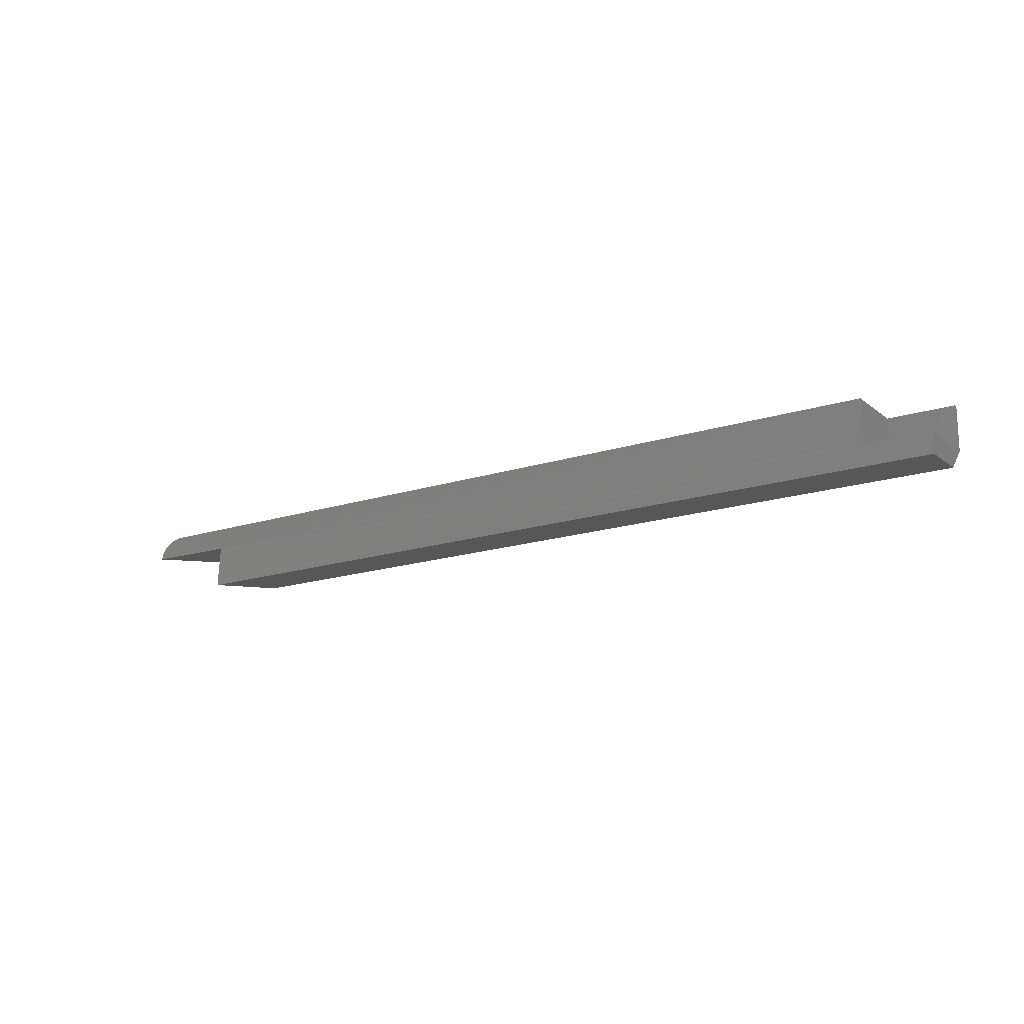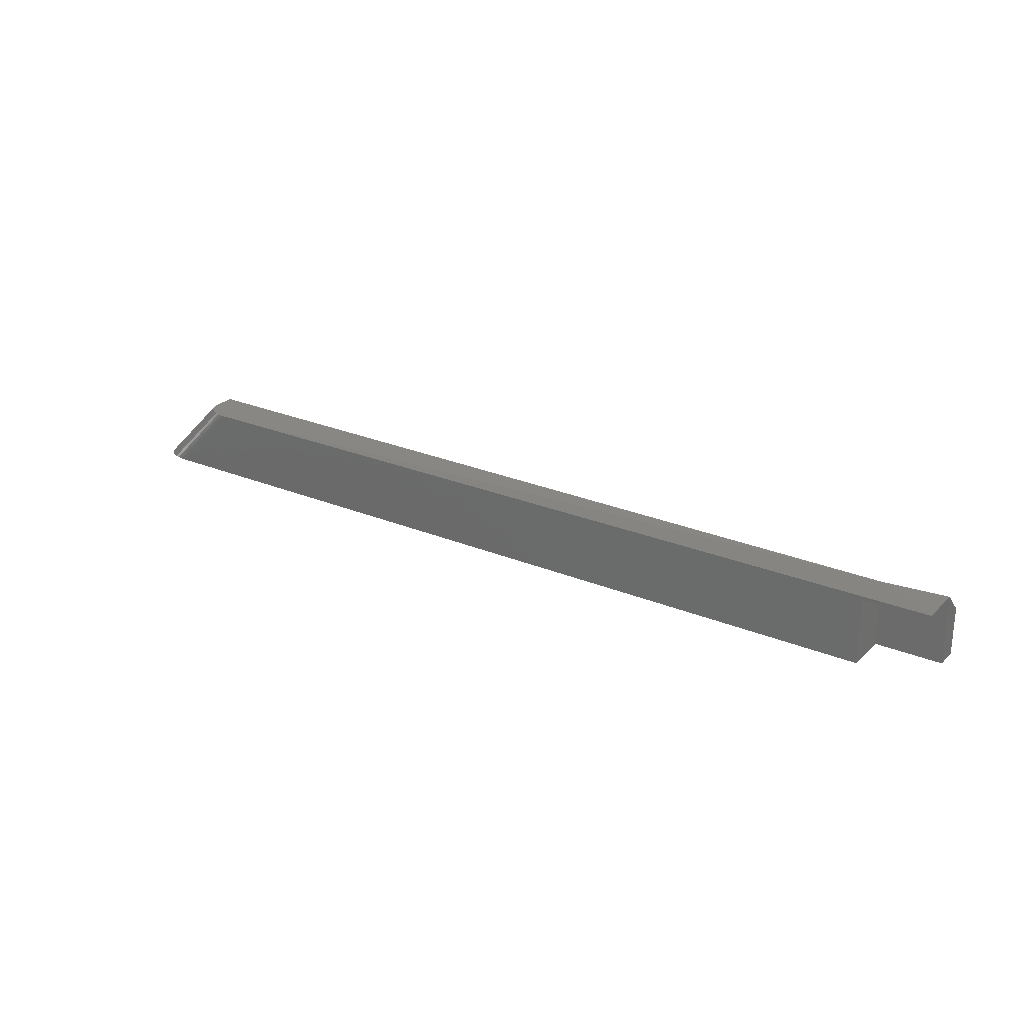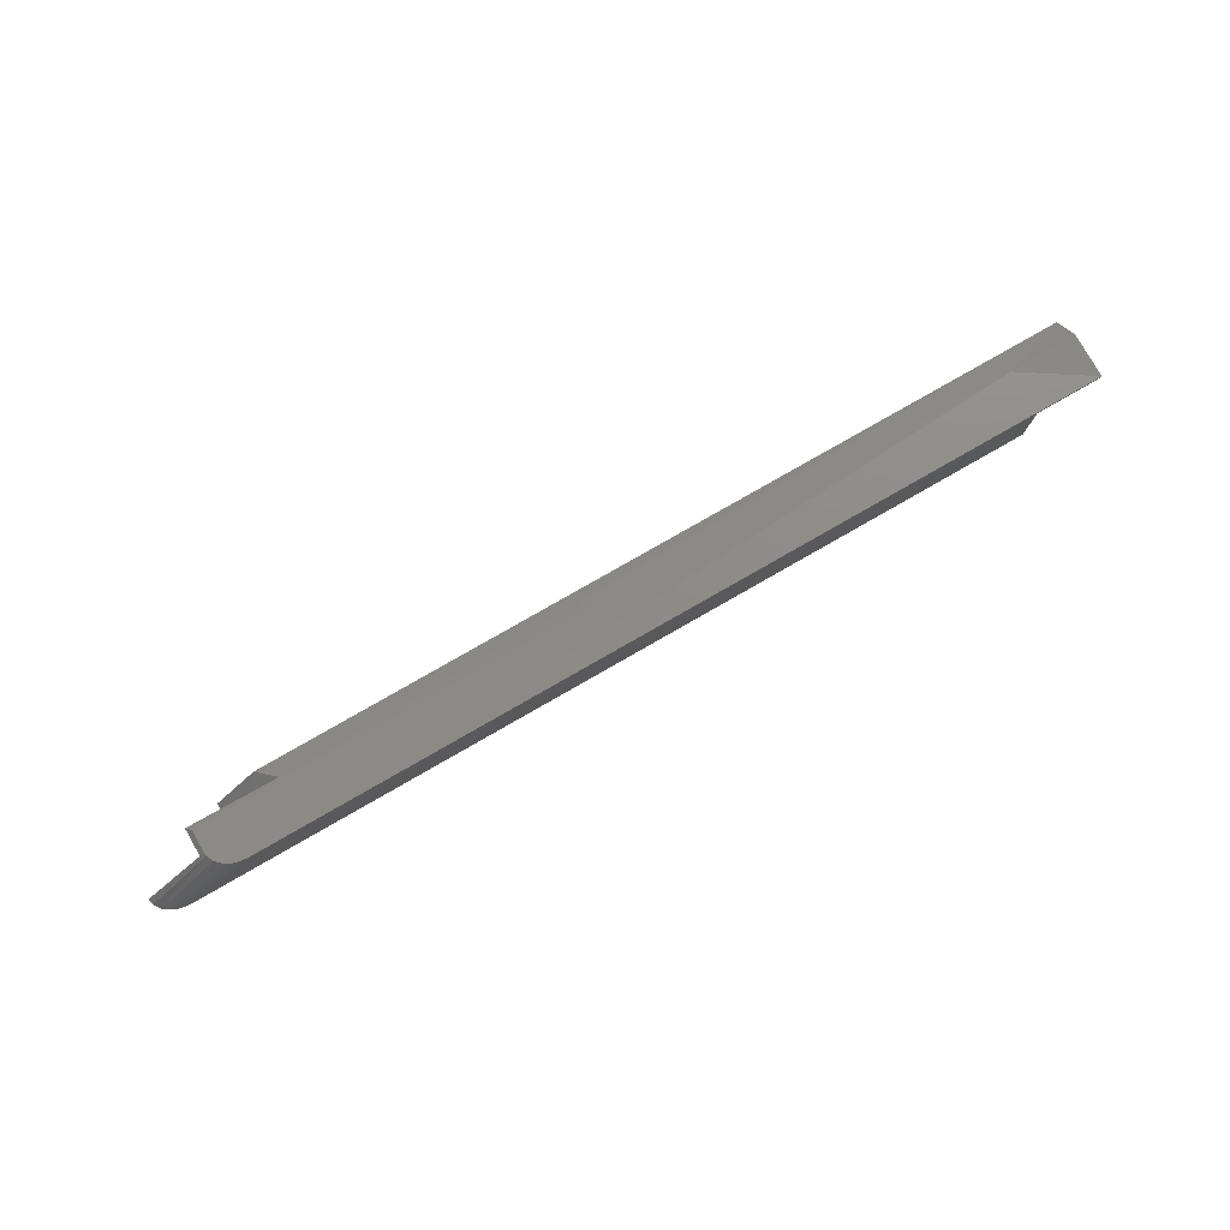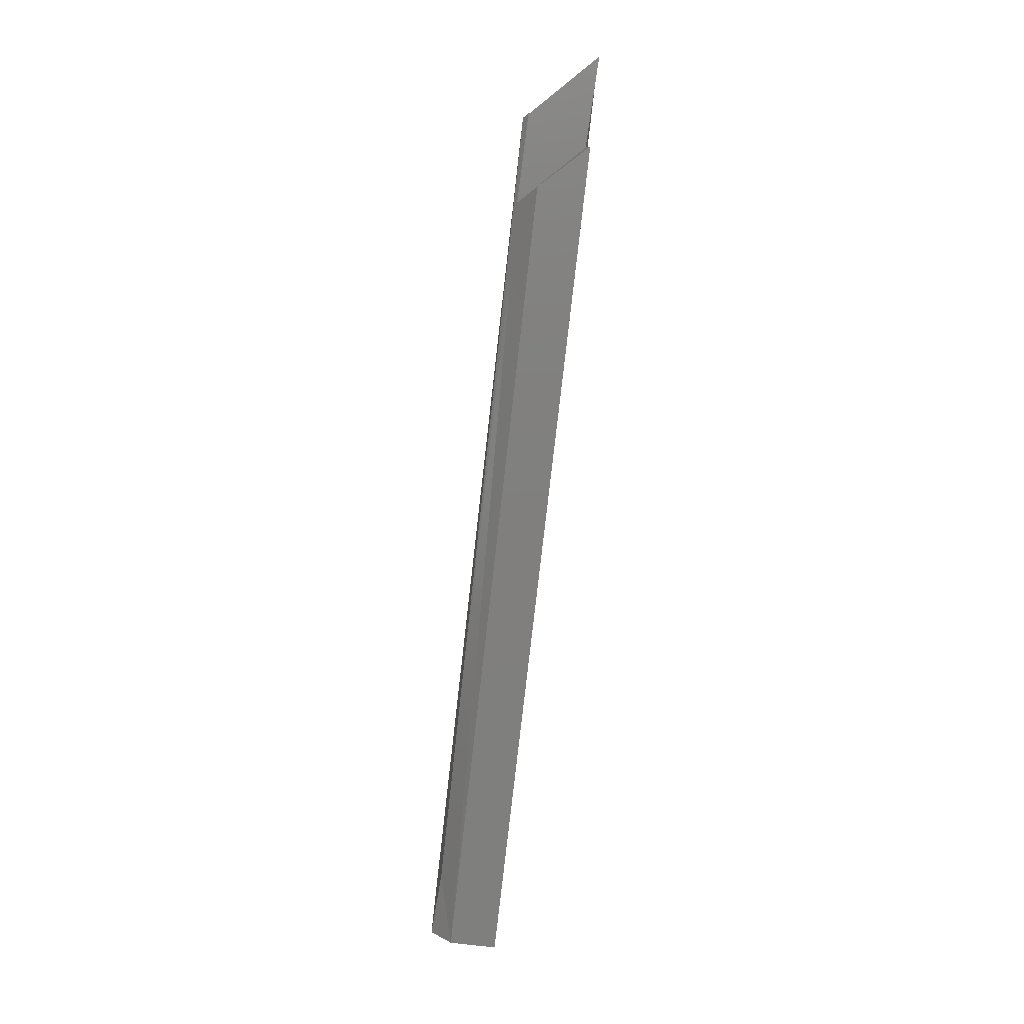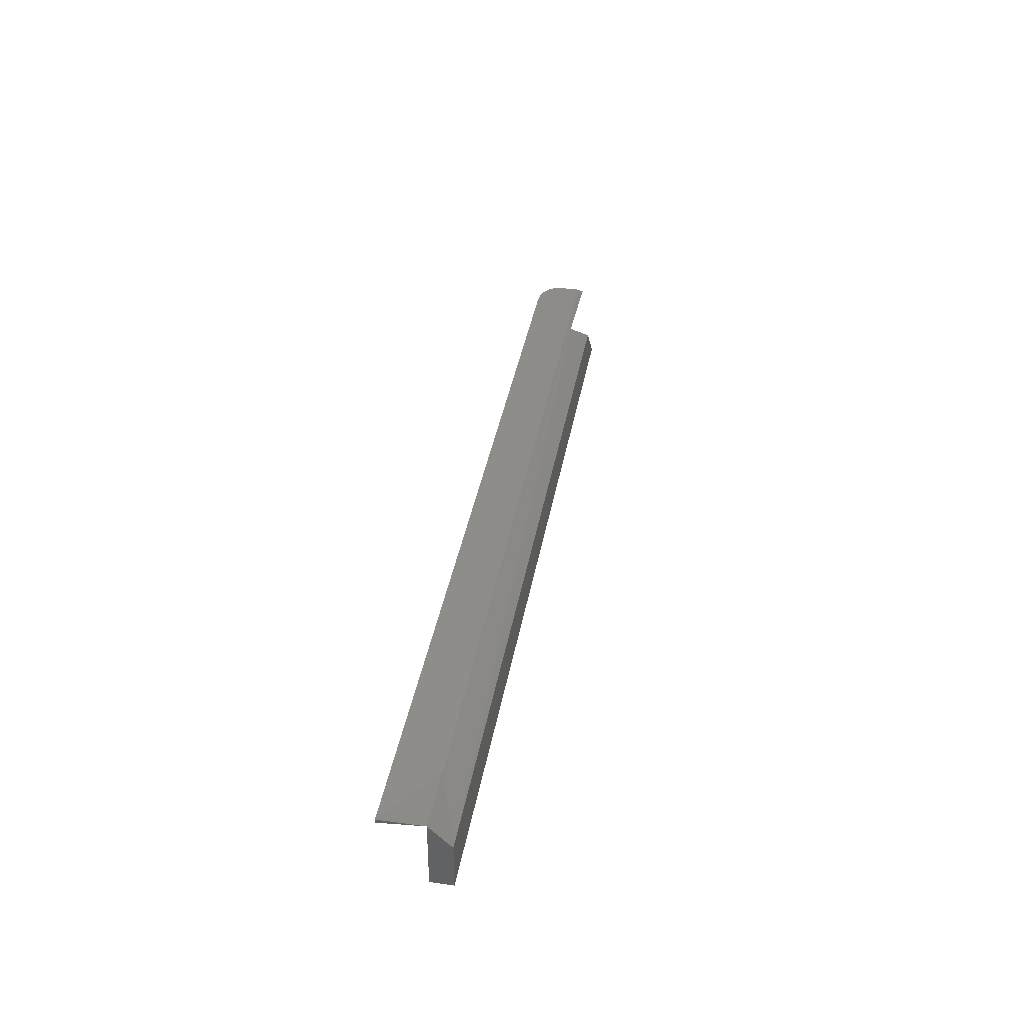
<metadata>
{"format":"stl","ext":"stl","renderer":"f3d","projection":"perspective","resolution":1024,"background":"white","views":[{"elev":-16.7,"azim":-146.5,"up":"+Y"},{"elev":25.1,"azim":-145.9,"up":"+Z"},{"elev":78.9,"azim":150.2,"up":"+Z"},{"elev":-79.5,"azim":83.5,"up":"+Y"},{"elev":37.9,"azim":-80.1,"up":"+Z"}]}
</metadata>
<code>
# stl→obj: 36 verts, 70 faces
v 0.4141 -0.02344 0.01562
v 0.4375 -0.01562 0.01562
v 0.7178 -0.02344 0.01562
v 0.4141 -0.01562 0.01562
v 0.7178 -0.007812 0.01661
v 0.4375 1.301e-18 0.01562
v 0.739 1.803e-17 0.01562
v 0.7407 -9.678e-05 0.01562
v 0.7424 -0.0003878 0.01562
v 0.744 -0.0008692 0.01562
v 0.7455 -0.001532 0.01562
v 0.7469 -0.002363 0.01562
v 0.748 -0.00334 0.01562
v 0.7496 -0.005624 0.01562
v 0.75 -0.007812 0.01562
v 0.7142 1.821e-17 0.04038
v 0.4375 -1.464e-18 0.03906
v 0.4141 1.464e-18 0.03906
v 0.4141 1.546e-18 0.04038
v 0.4141 -0.02344 0.03257
v 0.4141 -0.01562 0.04038
v 0.7018 -0.02344 0.03257
v 0.6953 -0.01694 0.03906
v 0.4375 -0.01562 0.03906
v 0.7271 -0.01743 0.03857
v 0.7252 -0.01562 0.04038
v 0.7252 -0.007812 0.04038
v 0.724 -0.004275 0.04038
v 0.7251 -0.006588 0.04038
v 0.7221 -0.002327 0.04038
v 0.7208 -0.001538 0.04038
v 0.7193 -0.0008966 0.04038
v 0.7178 -0.0004182 0.04038
v 0.7161 -0.0001163 0.04038
v 0.6953 -0.007812 0.03906
v 0.7271 -0.007812 0.03857
f 1 2 3
f 1 4 2
f 5 3 2
f 5 2 6
f 5 6 7
f 5 7 8
f 5 8 9
f 5 9 10
f 5 10 11
f 5 11 12
f 5 12 13
f 5 13 14
f 5 14 15
f 16 7 6
f 16 6 17
f 16 17 18
f 16 18 19
f 20 21 1
f 1 21 4
f 21 19 18
f 20 22 23
f 20 23 24
f 20 24 21
f 25 26 23
f 23 26 24
f 27 28 26
f 27 29 28
f 16 19 24
f 21 24 19
f 26 28 30
f 26 30 31
f 26 31 24
f 31 32 33
f 31 33 34
f 31 34 16
f 31 16 24
f 2 4 24
f 24 4 21
f 24 17 2
f 2 17 6
f 21 18 24
f 24 18 17
f 3 5 22
f 22 5 35
f 22 35 23
f 36 25 35
f 35 25 23
f 1 3 20
f 20 3 22
f 27 25 36
f 27 26 25
f 27 14 29
f 27 36 14
f 7 34 8
f 7 16 34
f 34 33 8
f 8 33 9
f 33 32 9
f 9 32 10
f 10 32 31
f 10 31 11
f 31 30 11
f 11 30 12
f 12 30 28
f 28 13 12
f 13 28 29
f 13 29 14
f 15 14 36
f 5 15 35
f 35 15 36

</code>
